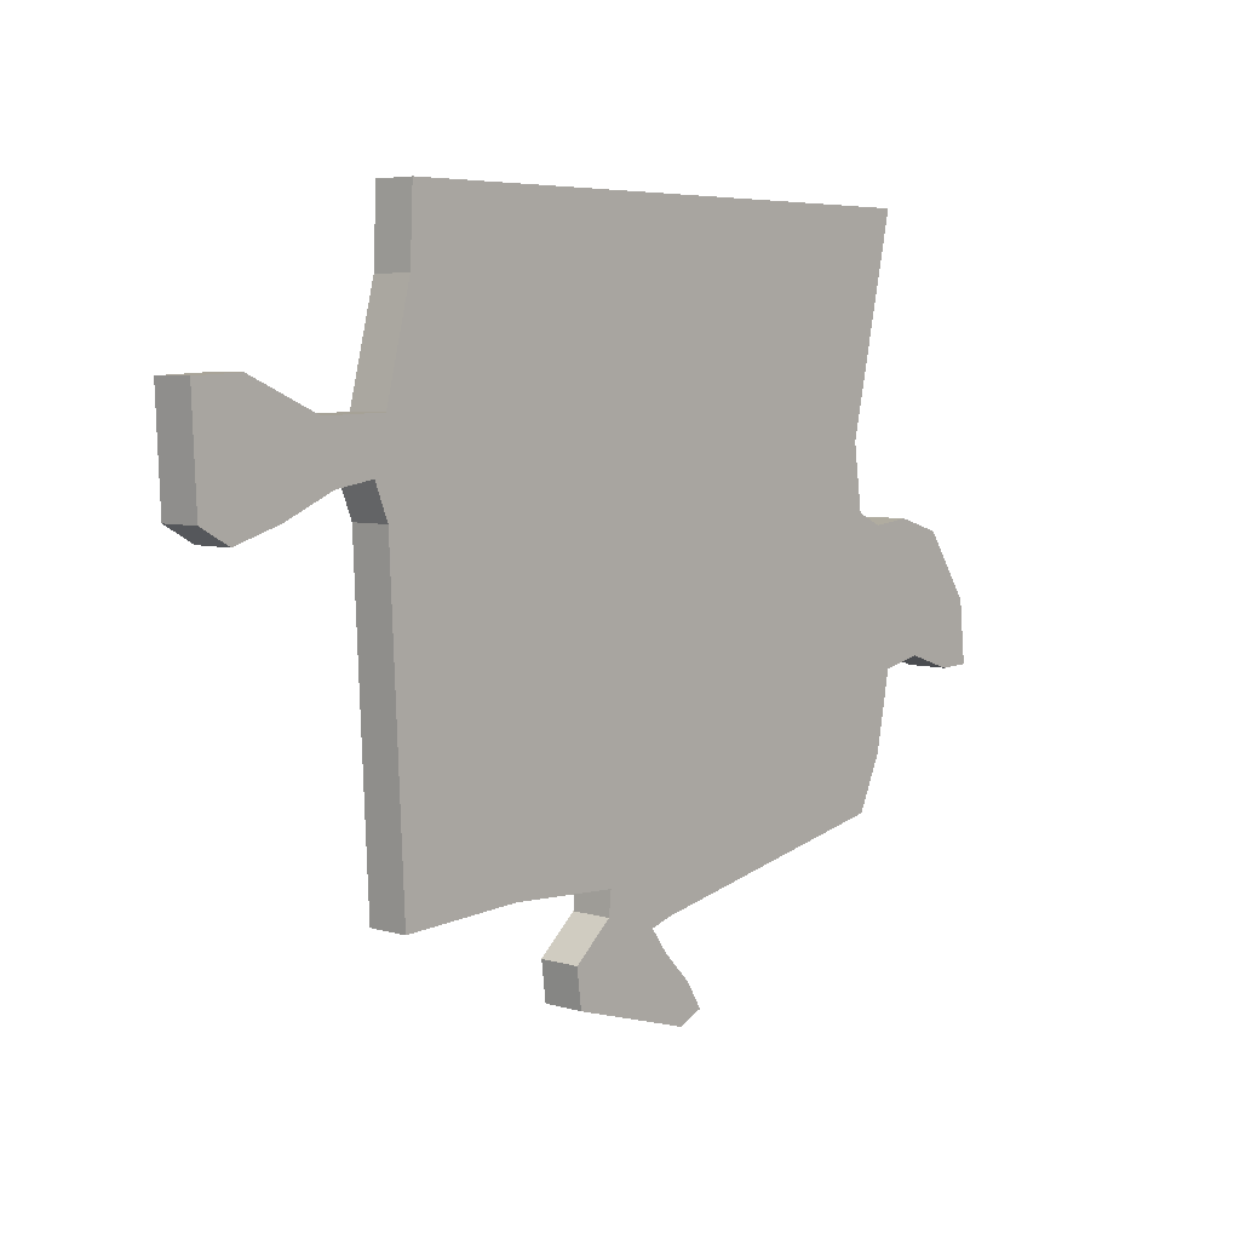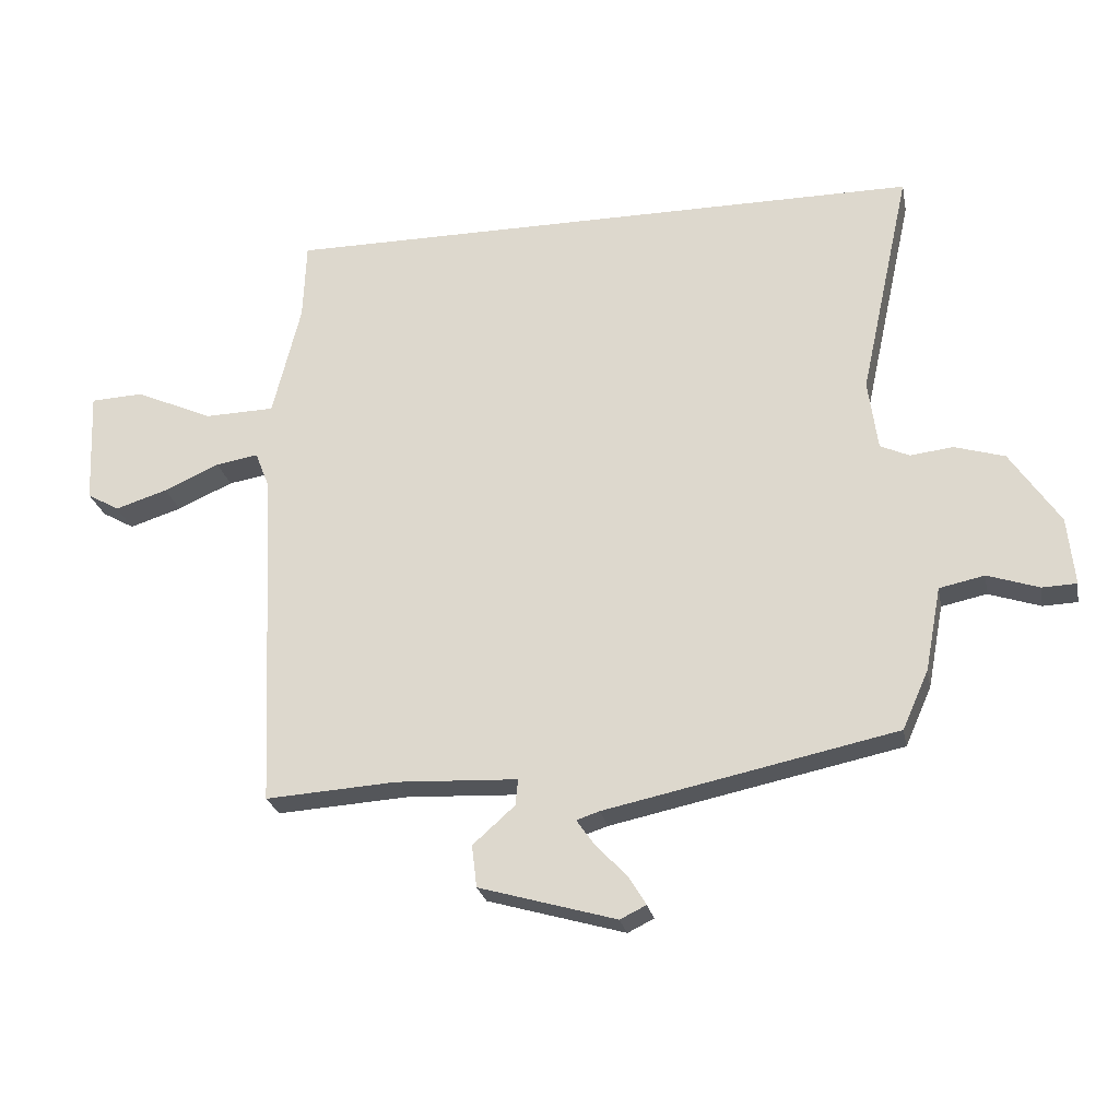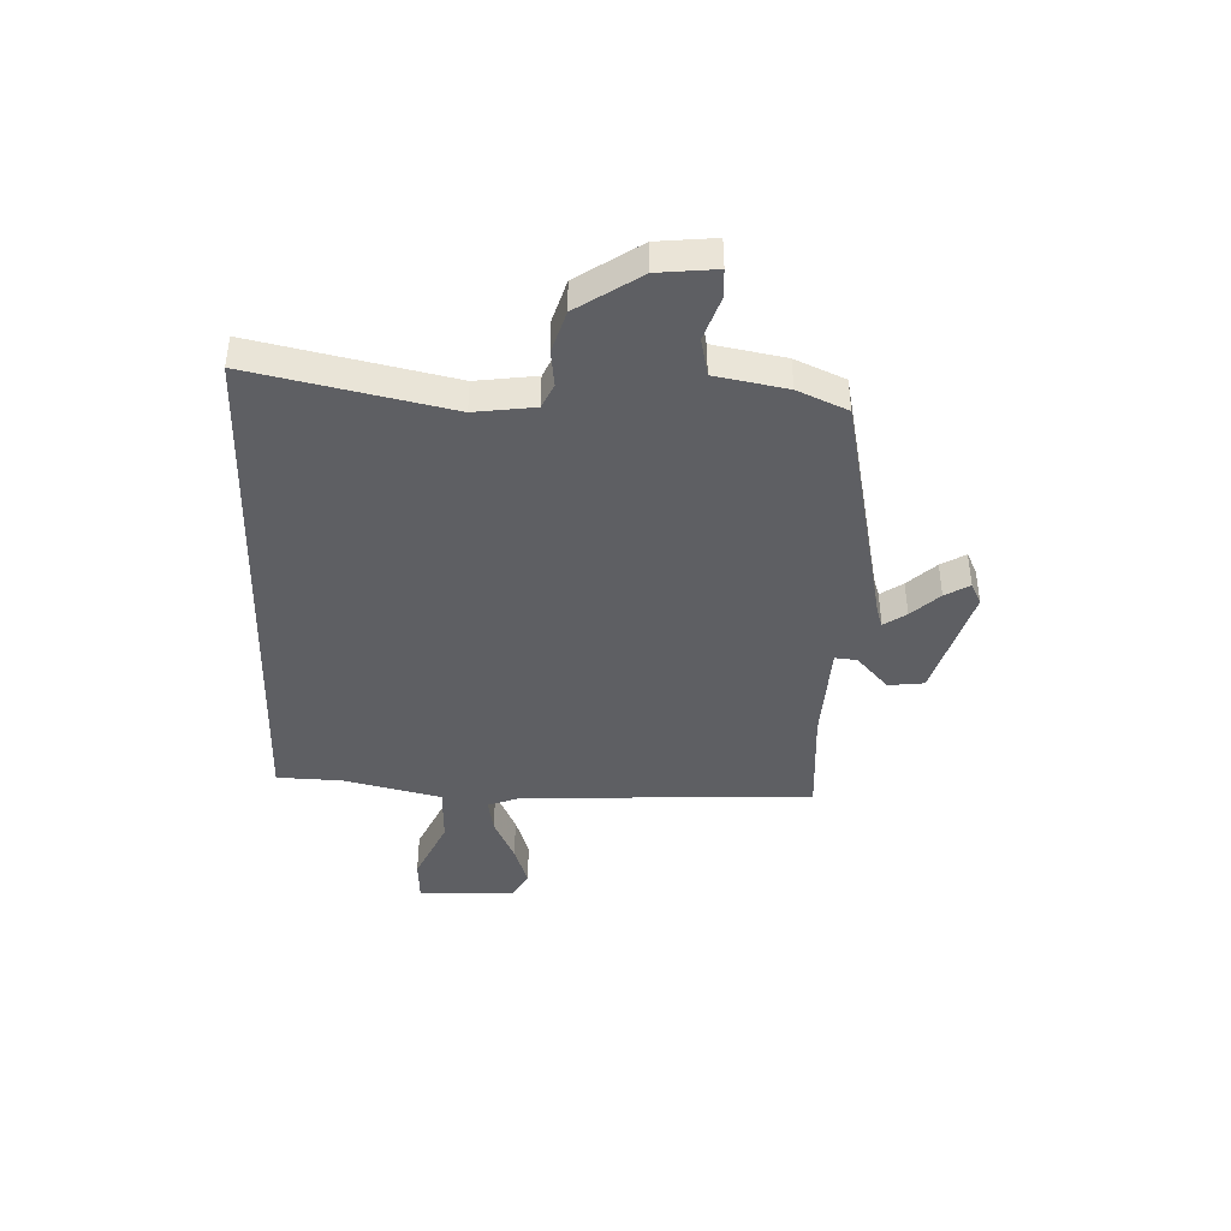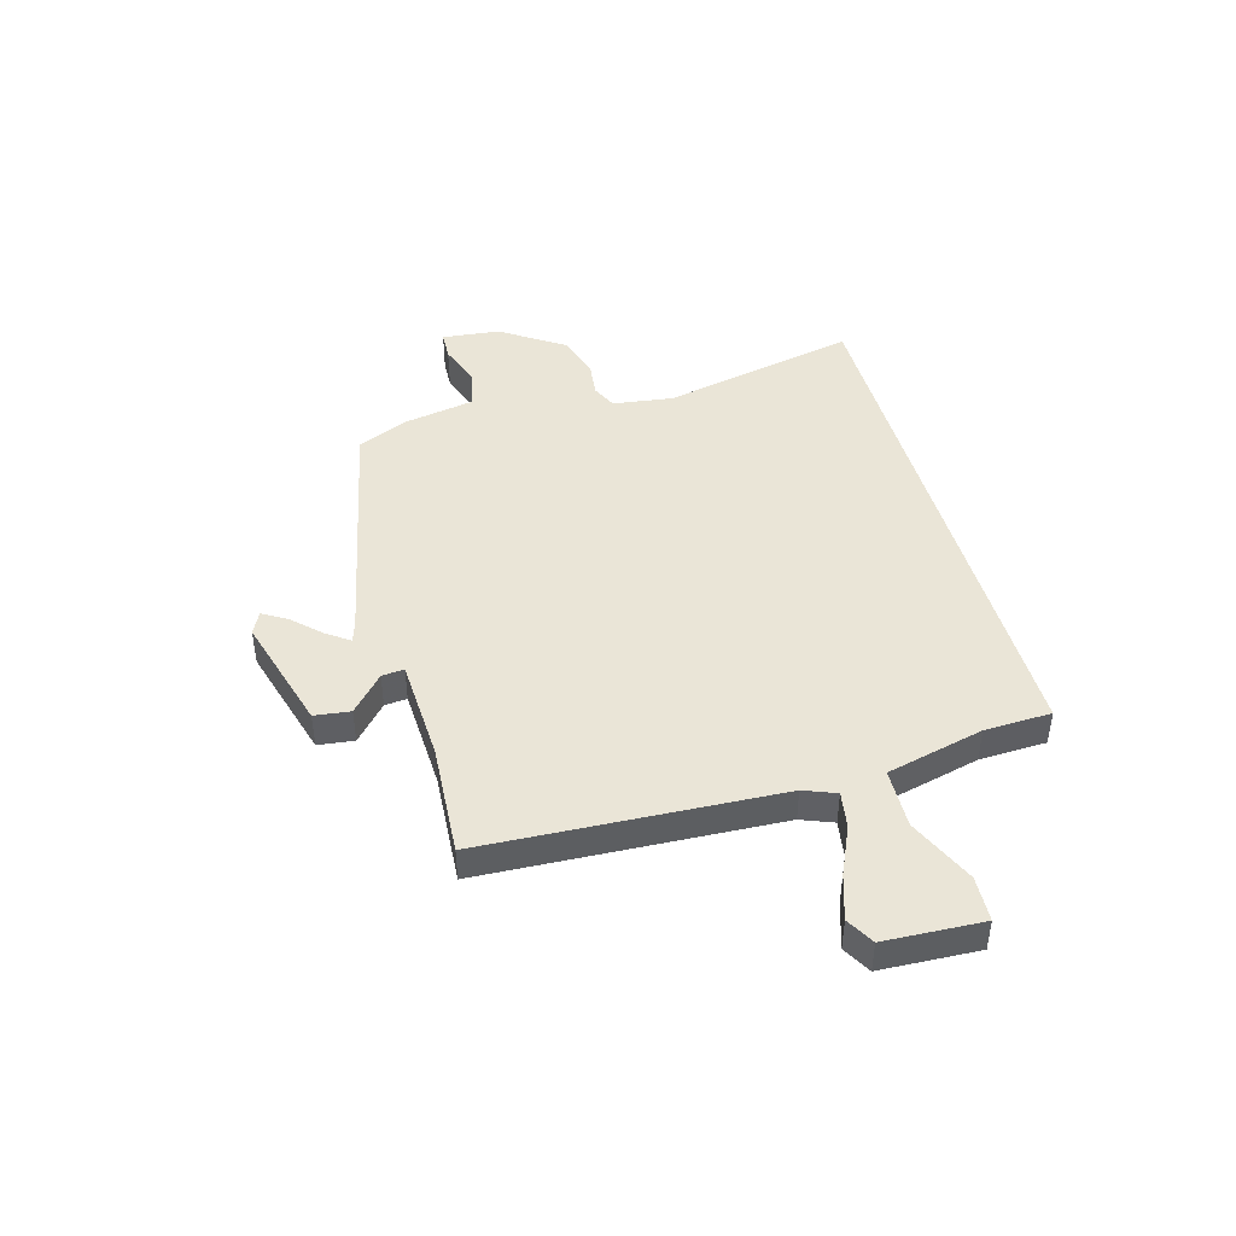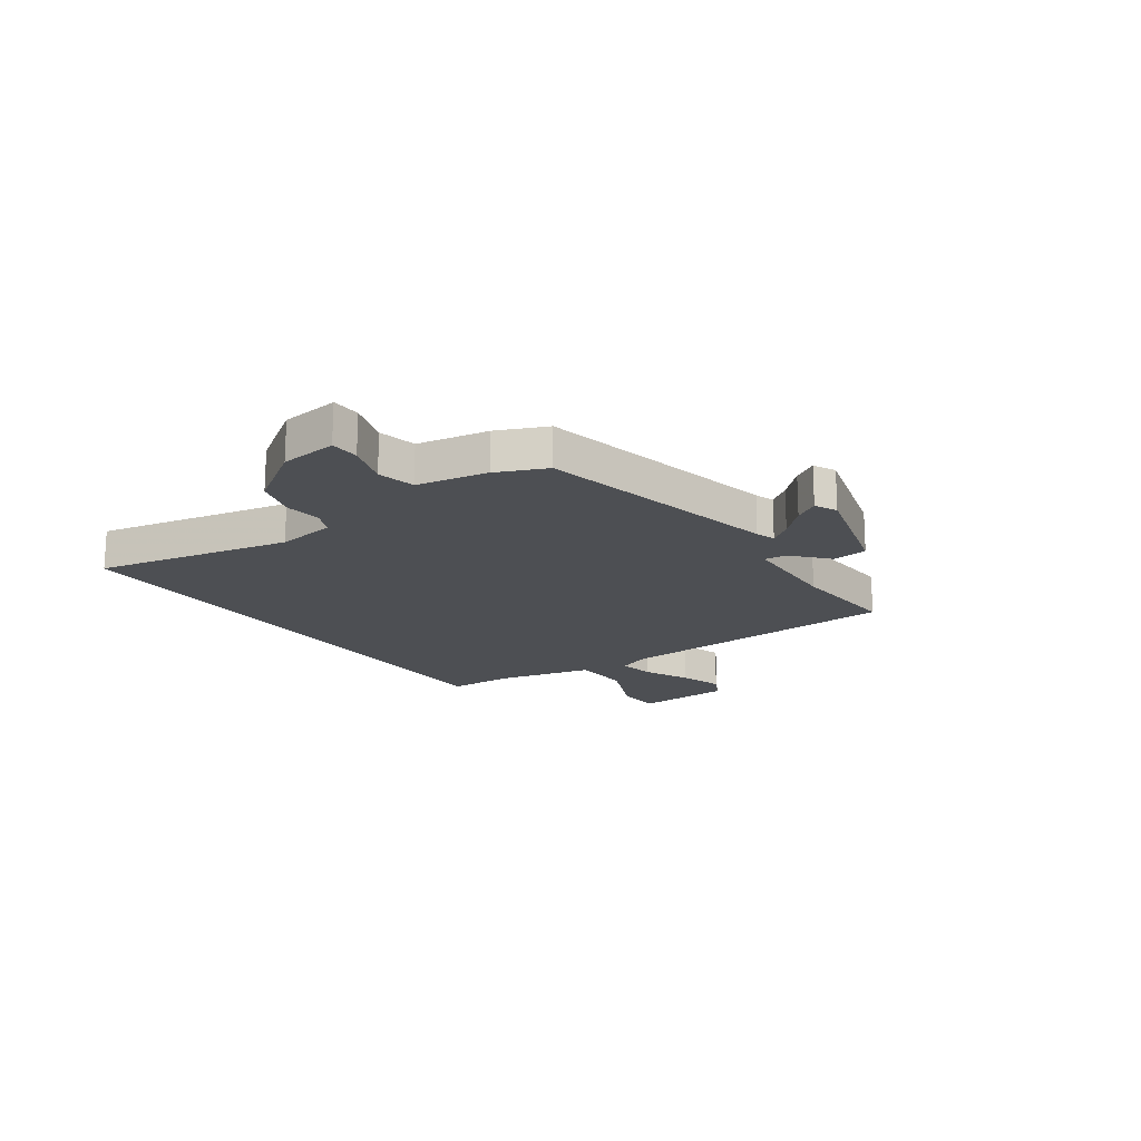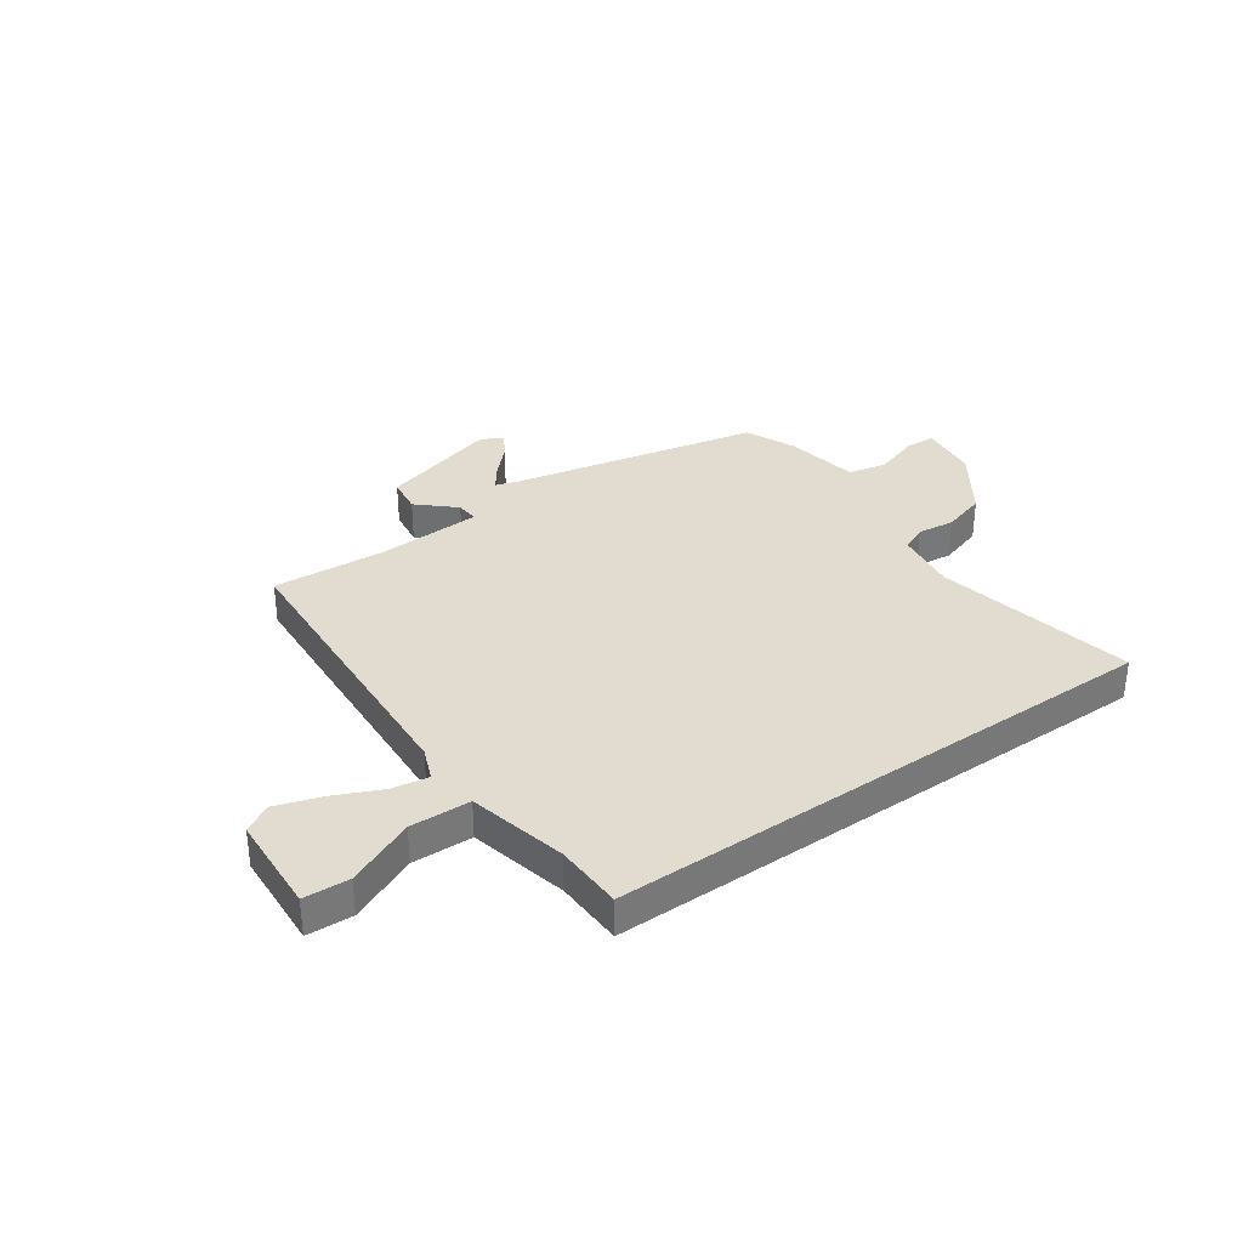
<metadata>
{"format":"obj","ext":"obj","renderer":"f3d","projection":"perspective","resolution":1024,"background":"white","views":[{"elev":5.5,"azim":-47.4,"up":"+Z"},{"elev":-25.0,"azim":11.1,"up":"+Z"},{"elev":-41.3,"azim":87.9,"up":"+Y"},{"elev":44.4,"azim":-105.5,"up":"+Y"},{"elev":-17.9,"azim":125.5,"up":"+Y"},{"elev":34.5,"azim":-34.7,"up":"+Y"}]}
</metadata>
<code>
v 0.481 0.07 -0.447
v 0.024 0.07 -0.543
v -0.012 0.07 -0.555
v 0.017 0.07 -0.596
v 0.066 0.07 -0.647
v 0.093 0.07 -0.692
v 0.052 0.07 -0.712
v -0.163 0.07 -0.65
v -0.171 0.07 -0.584
v -0.105 0.07 -0.525
v -0.101 0.07 -0.484
v -0.292 0.07 -0.475
v -0.498 0.07 -0.488
v -0.523 0.07 0.054
v -0.546 0.07 0.113
v -0.613 0.07 0.102
v -0.7 0.07 0.063
v -0.782 0.07 0.037
v -0.833 0.07 0.066
v -0.841 0.07 0.246
v -0.758 0.07 0.25
v -0.635 0.07 0.195
v -0.525 0.07 0.198
v -0.481 0.07 0.377
v -0.476 0.07 0.5
v 0.536 0.07 0.5
v 0.457 0.07 0.138
v 0.472 0.07 0.027
v 0.518 0.07 0.006
v 0.585 0.07 0.014
v 0.664 0.07 -0.01
v 0.742 0.07 -0.126
v 0.753 0.07 -0.233
v 0.699 0.07 -0.235
v 0.618 0.07 -0.208
v 0.547 0.07 -0.223
v 0.522 0.07 -0.355
v 0.481 0 -0.447
v 0.024 0 -0.543
v -0.012 0 -0.555
v 0.017 0 -0.596
v 0.066 0 -0.647
v 0.093 0 -0.692
v 0.052 0 -0.712
v -0.163 0 -0.65
v -0.171 0 -0.584
v -0.105 0 -0.525
v -0.101 0 -0.484
v -0.292 0 -0.475
v -0.498 0 -0.488
v -0.523 0 0.054
v -0.546 0 0.113
v -0.613 0 0.102
v -0.7 0 0.063
v -0.782 0 0.037
v -0.833 0 0.066
v -0.841 0 0.246
v -0.758 0 0.25
v -0.635 0 0.195
v -0.525 0 0.198
v -0.481 0 0.377
v -0.476 0 0.5
v 0.536 0 0.5
v 0.457 0 0.138
v 0.472 0 0.027
v 0.518 0 0.006
v 0.585 0 0.014
v 0.664 0 -0.01
v 0.742 0 -0.126
v 0.753 0 -0.233
v 0.699 0 -0.235
v 0.618 0 -0.208
v 0.547 0 -0.223
v 0.522 0 -0.355
f 36 37 1 2
f 33 34 35
f 32 33 35
f 31 32 35
f 30 31 35
f 29 30 35
f 28 29 35 36
f 24 25 26 27
f 23 24 27 28
f 22 23 28 36
f 20 21 22
f 19 20 22
f 18 19 22
f 17 18 22
f 16 17 22
f 15 16 22
f 12 13 14
f 11 12 14 15
f 8 9 10
f 7 8 10
f 6 7 10
f 5 6 10
f 4 5 10
f 3 4 10 11
f 2 3 11 15
f 15 22 36
f 2 15 36
f 39 38 74 73
f 72 71 70
f 72 70 69
f 72 69 68
f 72 68 67
f 72 67 66
f 73 72 66 65
f 64 63 62 61
f 65 64 61 60
f 73 65 60 59
f 59 58 57
f 59 57 56
f 59 56 55
f 59 55 54
f 59 54 53
f 59 53 52
f 51 50 49
f 52 51 49 48
f 47 46 45
f 47 45 44
f 47 44 43
f 47 43 42
f 47 42 41
f 48 47 41 40
f 52 48 40 39
f 73 59 52
f 73 52 39
f 1 38 39 2
f 2 39 40 3
f 3 40 41 4
f 4 41 42 5
f 5 42 43 6
f 6 43 44 7
f 7 44 45 8
f 8 45 46 9
f 9 46 47 10
f 10 47 48 11
f 11 48 49 12
f 12 49 50 13
f 13 50 51 14
f 14 51 52 15
f 15 52 53 16
f 16 53 54 17
f 17 54 55 18
f 18 55 56 19
f 19 56 57 20
f 20 57 58 21
f 21 58 59 22
f 22 59 60 23
f 23 60 61 24
f 24 61 62 25
f 25 62 63 26
f 26 63 64 27
f 27 64 65 28
f 28 65 66 29
f 29 66 67 30
f 30 67 68 31
f 31 68 69 32
f 32 69 70 33
f 33 70 71 34
f 34 71 72 35
f 35 72 73 36
f 36 73 74 37
f 37 74 38 1

</code>
